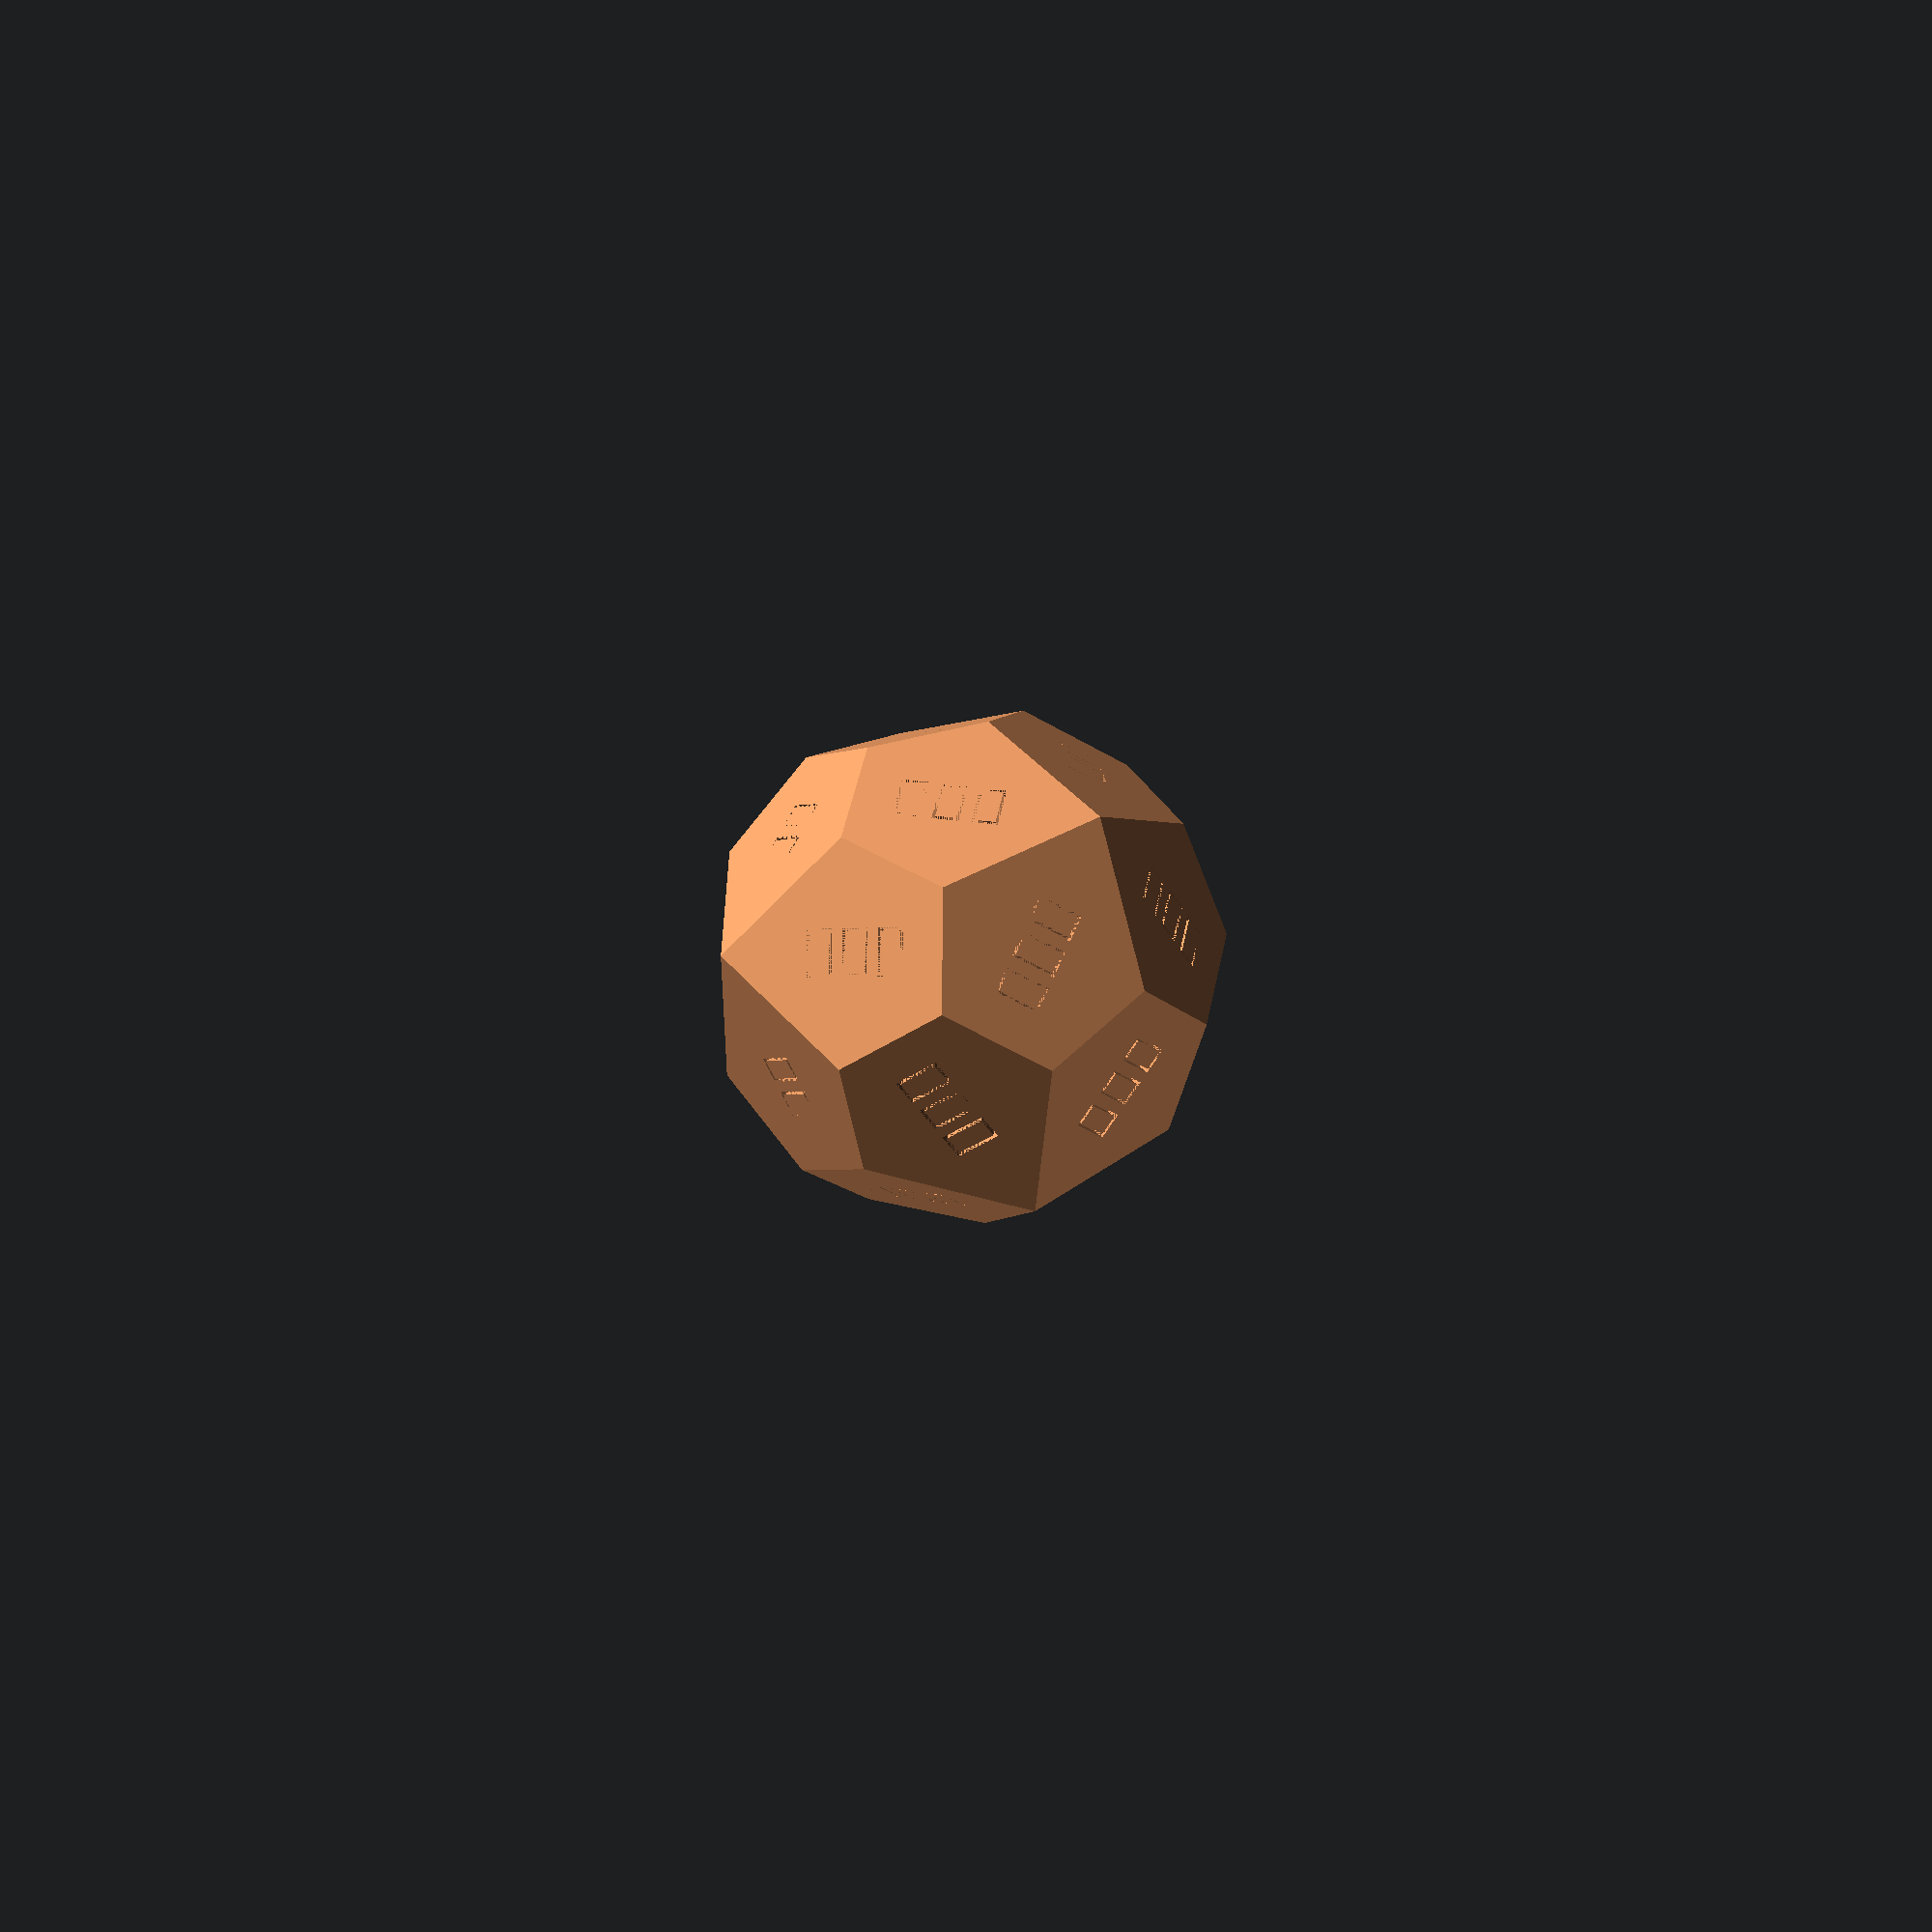
<openscad>
// label font and text
label_font = "Segoe UI Symbol";
labels = [
    "⠂",
    "⠄⠁",
    "⠄⠂⠁",
    "⠌⠡",

    "⠌⠂⠡",
    "⠌⠌⠌",
    "⠌⠇⠡",
    "⠇⠒⠇",

    "⠇⠇⠇",
    "⠇⠭⠇",
    "⠭⠇⠭",
    "⠭⠭⠭",

    "⢎⣙⡱",
    "⢎⣫⡱",
    "⣜⣋⣣",
    "⣜⣫⣣",

    "⢷⣲⡾",
    "⢷⣶⡾",
    "⢷⣷⡾",
    "⢾⣿⡷",

    "⣾⣿⡷",
    "⣾⣿⣷",
    "⣾⣿⣿",
    "⣿⣿⣿"
];

// label_font = "Liberation Sans";
// labels = [
//     "1", "2", "3", "4",
//     "5", "6.", "7", "8",
//     "9.", "10", "11", "12",
//     "13", "14", "15", "16",
//     "17", "18", "19", "20",
//     "21", "22", "23", "24"
// ];

module label(i) {
    text(labels[i], size = 0.2, font = label_font, halign = "center", valign = "center", $fn = 16);
}

// how deeply label features are stamped into each face
label_depth = 0.05;

// each face is defined by a cube with a protruding label feature that will be
// "stamped into" the face of result polyhedra
module face(i) {
    union() {
        cube(6, center=true);
        translate([0, 0, -3 - label_depth]) linear_extrude(height=label_depth) label(i);
    }
}

// pentagonal icositetrahedron
//
// Descended from <https://www.printables.com/model/318916>
//
// See <https://mathworld.wolfram.com/PentagonalIcositetrahedron.html>
// for futher exploration on the the tribonacci constant surprise
function trib(x) = (x <= 3 ? 1 : trib(x-1) + trib(x-2) + trib(x-3) );
tribonacci = trib(18) / trib(17);
rotation = 45 + atan2(1, tribonacci^2);
angle = atan2(( -1 - tribonacci^2), (tribonacci+1)^2);
tilt = atan2(tribonacci - 1, cos(angle) - sin(angle));

// each facet is an arrangement of 4 face cubes, whose south-z faces intersect
// at a 4-vertex of the final icositetrahedron
module facet(i) {
    j = 4 * i;
    rotate([0, tilt, rotation +   0]) translate([0, 0, 4]) face(j + 0);
    rotate([0, tilt, rotation +  90]) translate([0, 0, 4]) face(j + 1);
    rotate([0, tilt, rotation + 180]) translate([0, 0, 4]) face(j + 2);
    rotate([0, tilt, rotation + 270]) translate([0, 0, 4]) face(j + 3);
}

// the die is formed by 6 facets aligned along each primary cube axis,
// subtracted from a base cube.
module die() {
    difference() {
        cube(3, center=true);
        rotate([  0,   0, 0]) facet(0);
        rotate([ 90,   0, 0]) facet(1);
        rotate([180,   0, 0]) facet(2);
        rotate([270,   0, 0]) facet(3);
        rotate([  0, -90, 0]) facet(4);
        rotate([  0,  90, 0]) facet(5);
    }
}

// this final transformation places face 0 perpendicular to the south-z axis as
// a good default for print orientation
rotate([0, 180-tilt, 0]) rotate([0, 0, -rotation]) die();

</openscad>
<views>
elev=131.4 azim=51.7 roll=269.4 proj=p view=solid
</views>
